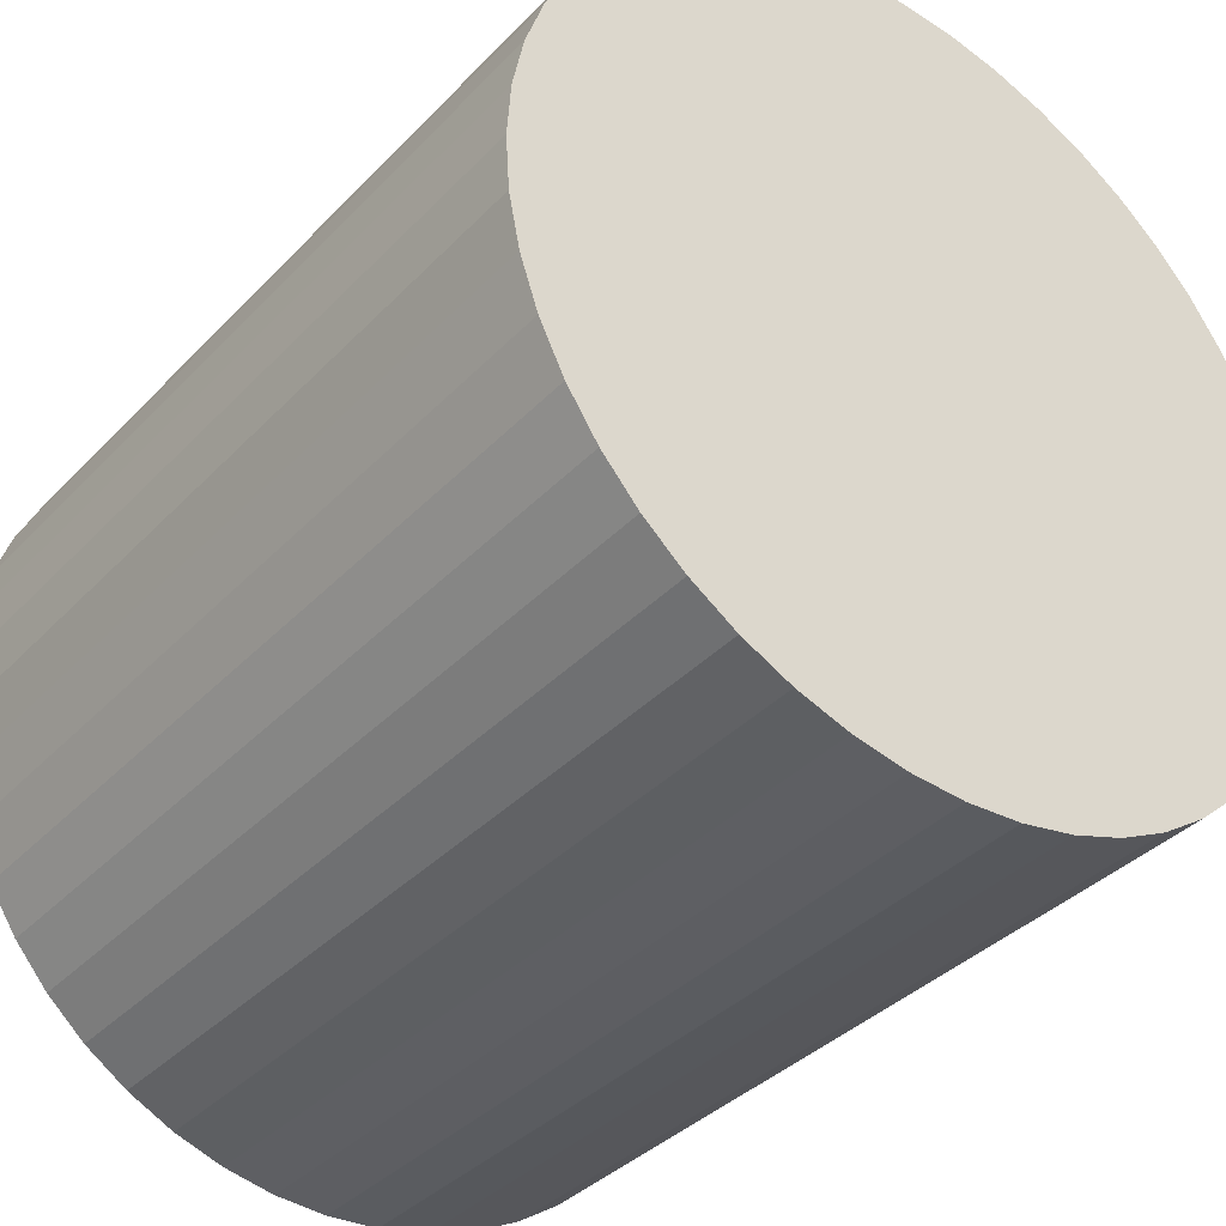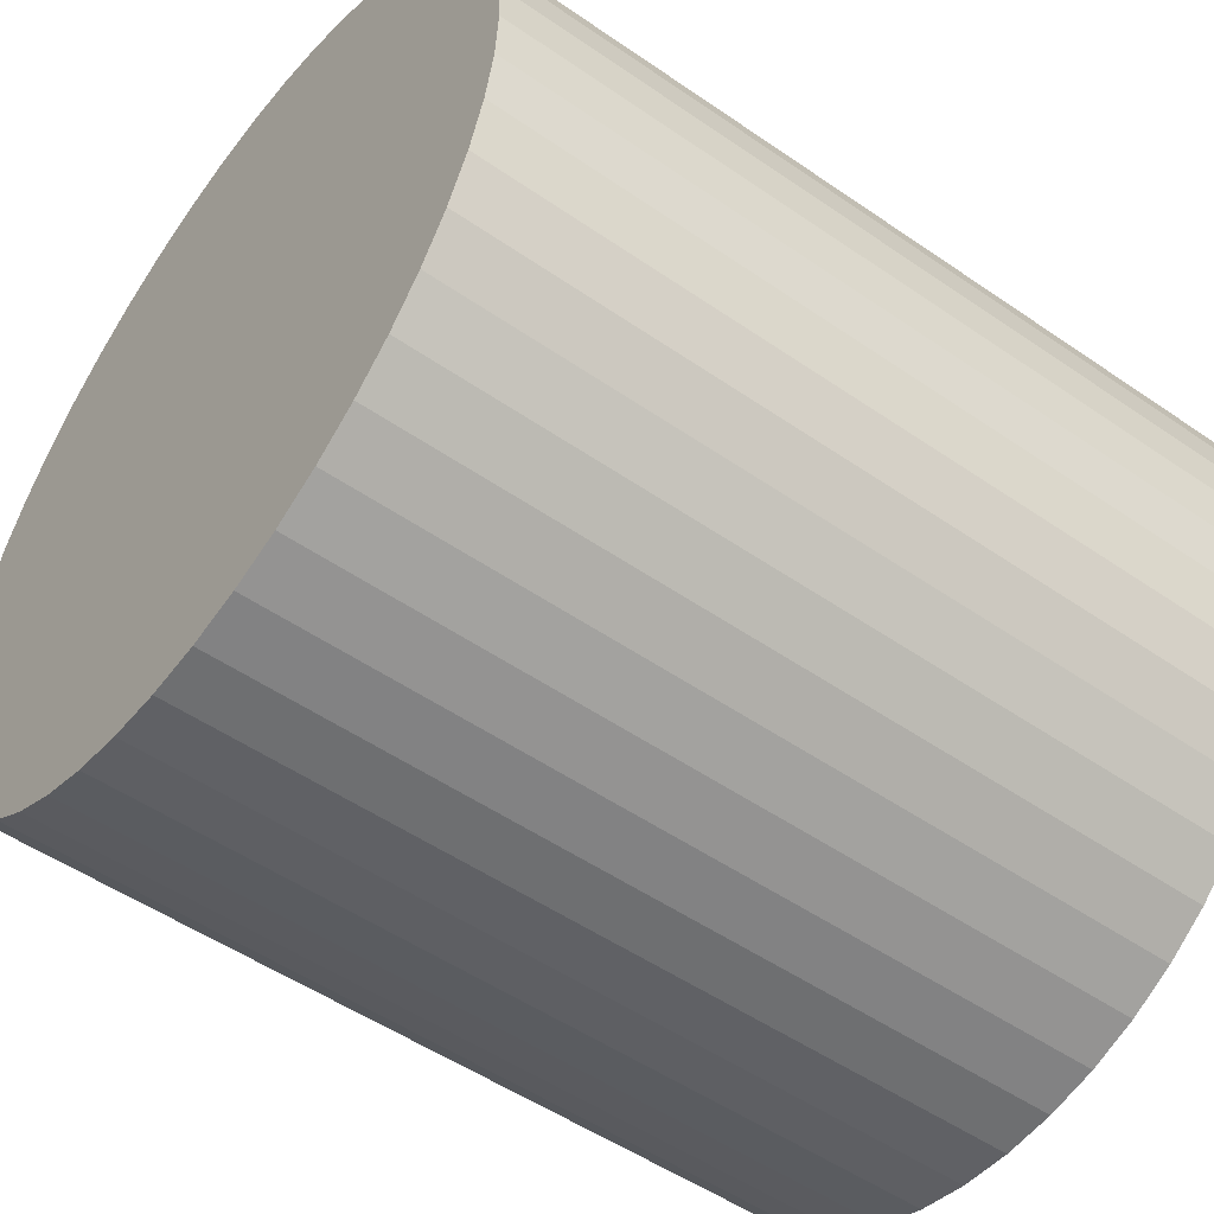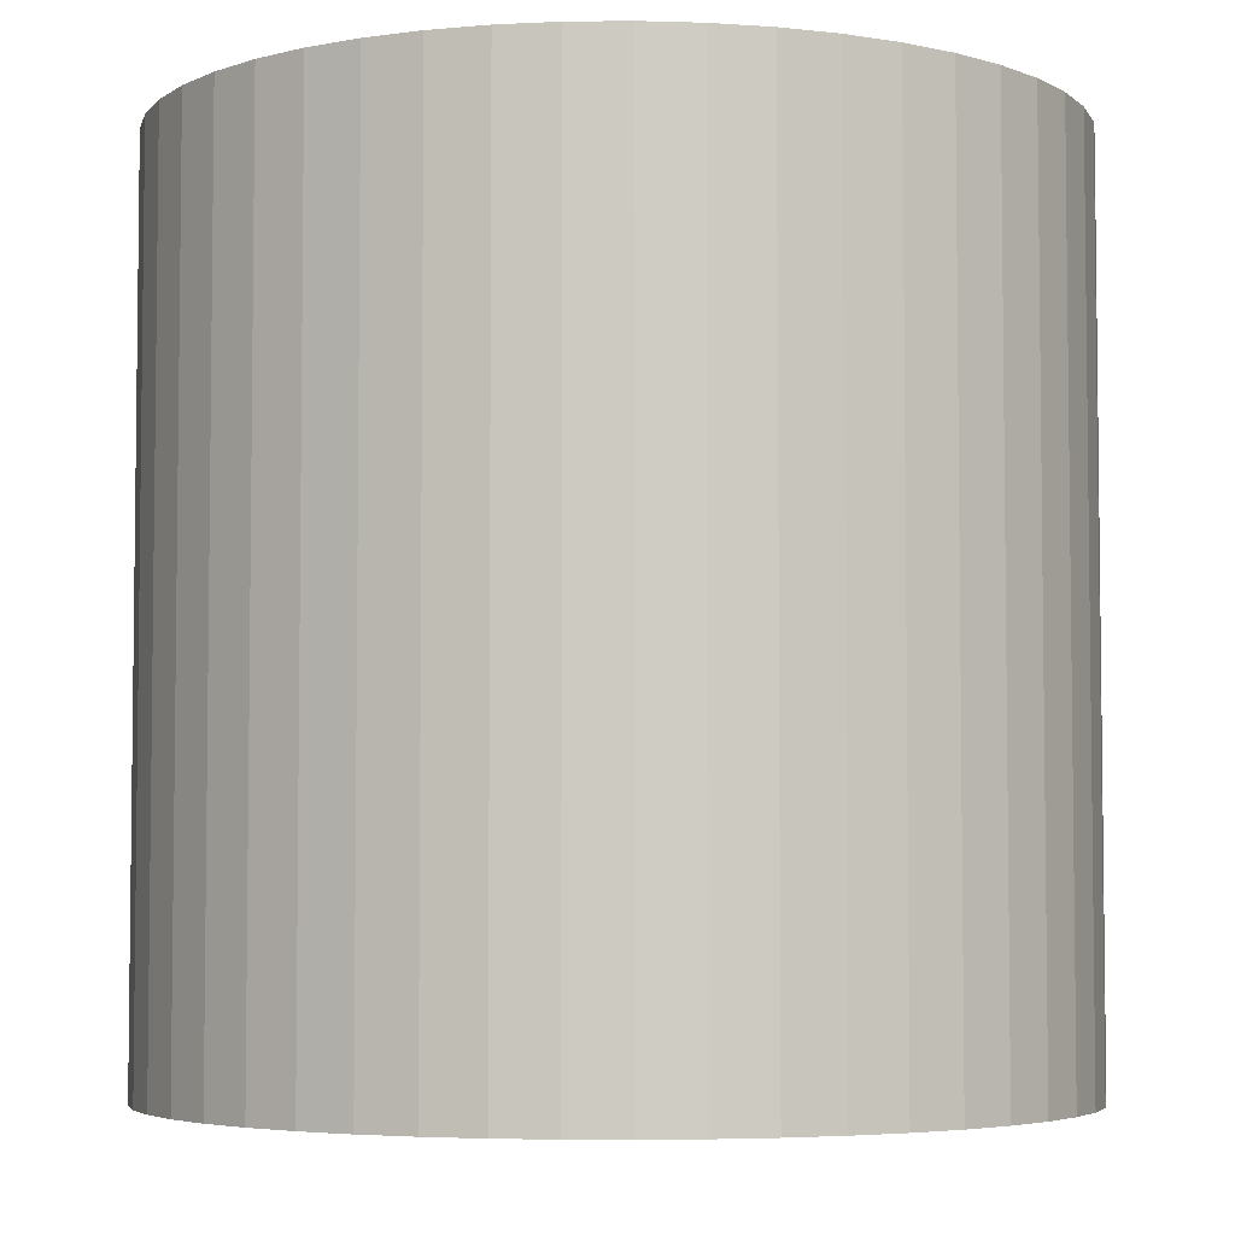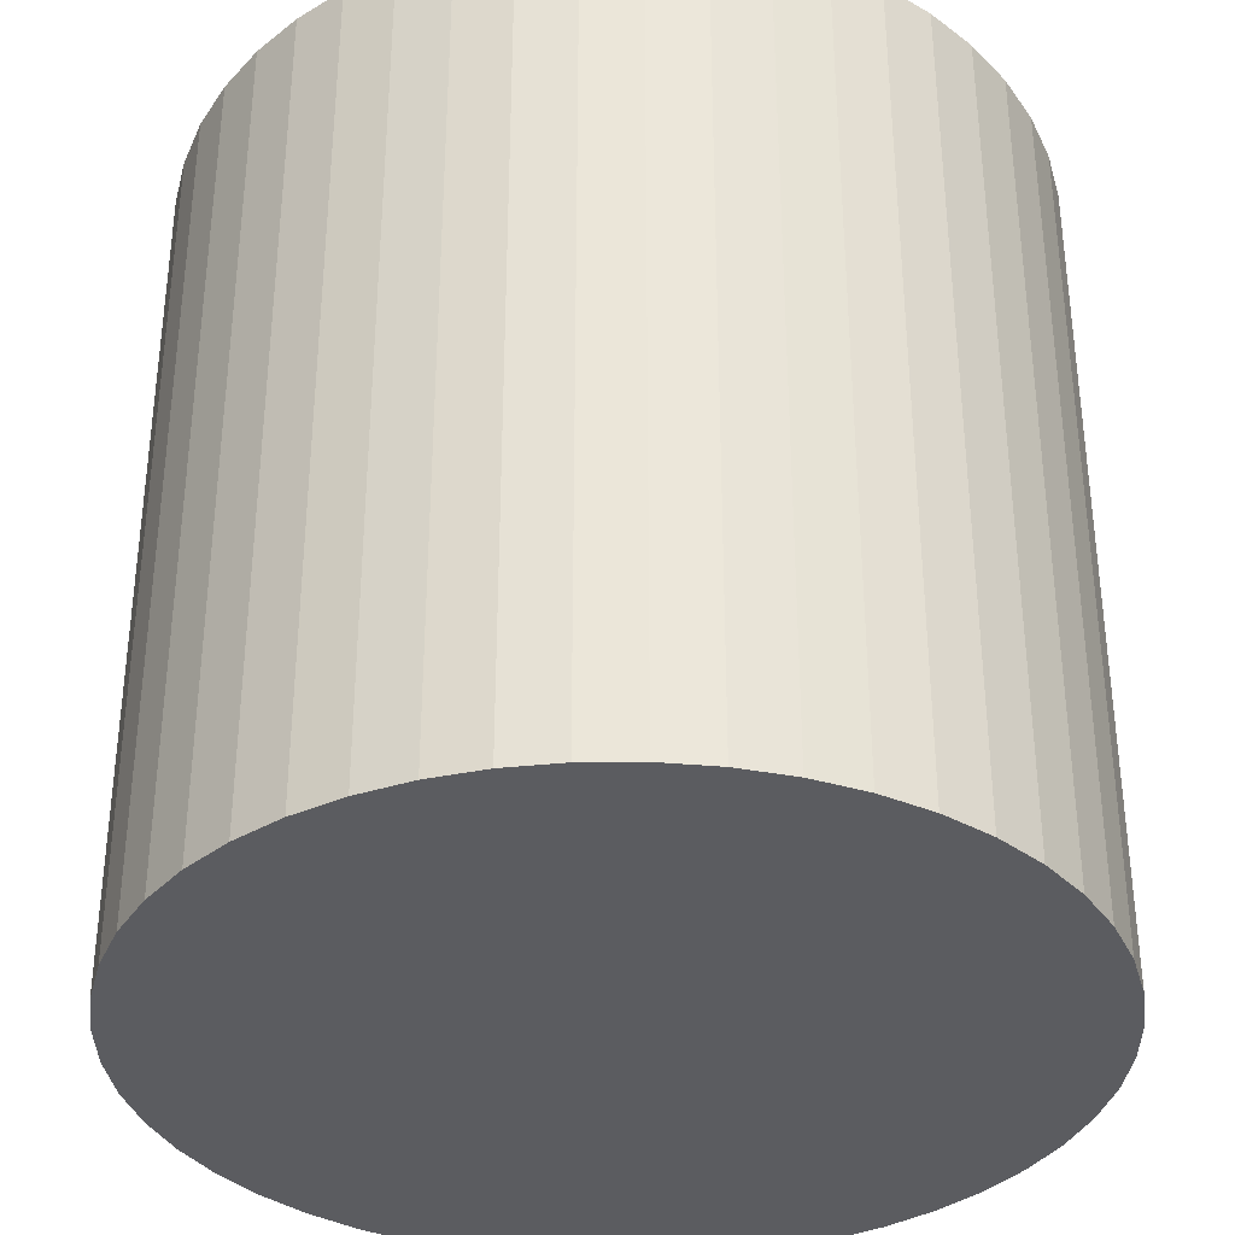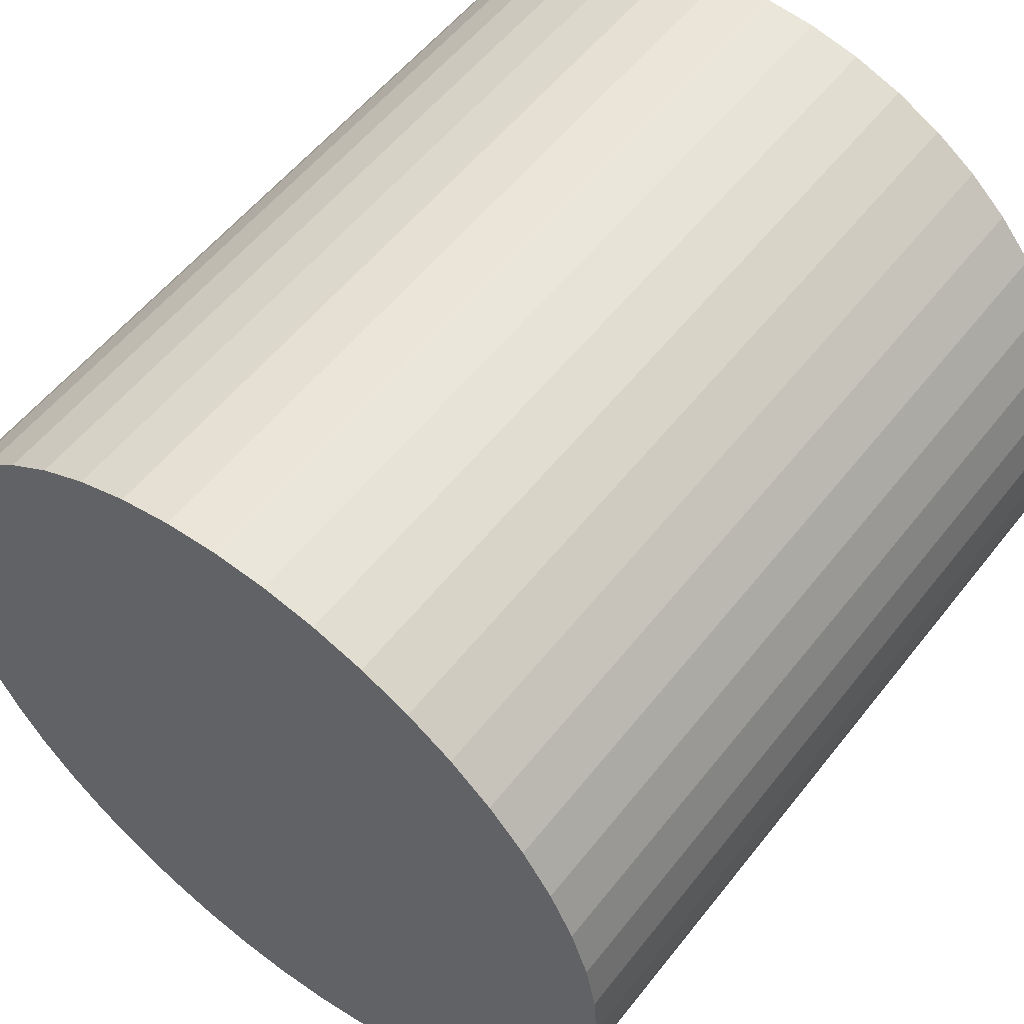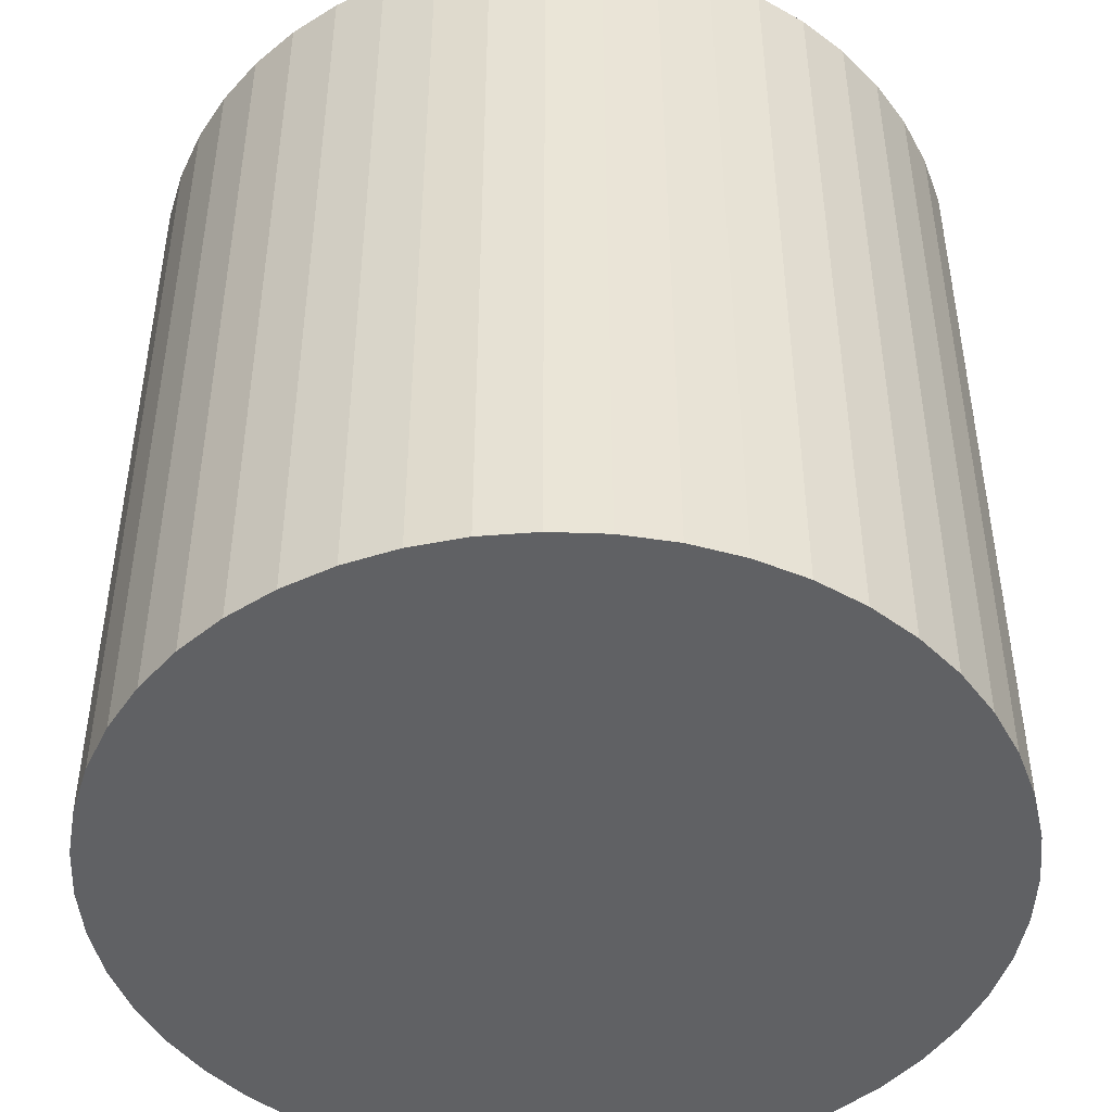
<metadata>
{"format":"obj","ext":"obj","renderer":"f3d","projection":"perspective","resolution":1024,"background":"white","views":[{"elev":-36.8,"azim":-37.4,"up":"+Z"},{"elev":-51.4,"azim":-126.9,"up":"+Z"},{"elev":-4.6,"azim":-1.8,"up":"+Y"},{"elev":-35.3,"azim":-138.1,"up":"+Y"},{"elev":55.3,"azim":-142.6,"up":"+Z"},{"elev":-46.8,"azim":-66.1,"up":"+Y"}]}
</metadata>
<code>
g top
v 0 0.5 0
v 0 0.5 -0.5
v 0.06526 0.5 -0.4957
v 0.1294 0.5 -0.483
v 0.1913 0.5 -0.4619
v 0.25 0.5 -0.433
v 0.3044 0.5 -0.3967
v 0.3536 0.5 -0.3536
v 0.3967 0.5 -0.3044
v 0.433 0.5 -0.25
v 0.4619 0.5 -0.1913
v 0.483 0.5 -0.1294
v 0.4957 0.5 -0.06526
v 0.5 0.5 0
v 0.4957 0.5 0.06526
v 0.483 0.5 0.1294
v 0.4619 0.5 0.1913
v 0.433 0.5 0.25
v 0.3967 0.5 0.3044
v 0.3536 0.5 0.3536
v 0.3044 0.5 0.3967
v 0.25 0.5 0.433
v 0.1913 0.5 0.4619
v 0.1294 0.5 0.483
v 0.06526 0.5 0.4957
v 0 0.5 0.5
v -0.06526 0.5 0.4957
v -0.1294 0.5 0.483
v -0.1913 0.5 0.4619
v -0.25 0.5 0.433
v -0.3044 0.5 0.3967
v -0.3536 0.5 0.3536
v -0.3967 0.5 0.3044
v -0.433 0.5 0.25
v -0.4619 0.5 0.1913
v -0.483 0.5 0.1294
v -0.4957 0.5 0.06526
v -0.5 0.5 -0
v -0.4957 0.5 -0.06526
v -0.483 0.5 -0.1294
v -0.4619 0.5 -0.1913
v -0.433 0.5 -0.25
v -0.3967 0.5 -0.3044
v -0.3536 0.5 -0.3536
v -0.3044 0.5 -0.3967
v -0.25 0.5 -0.433
v -0.1913 0.5 -0.4619
v -0.1294 0.5 -0.483
v -0.06526 0.5 -0.4957
f 1 3 2
f 1 4 3
f 1 5 4
f 1 6 5
f 1 7 6
f 1 8 7
f 1 9 8
f 1 10 9
f 1 11 10
f 1 12 11
f 1 13 12
f 1 14 13
f 1 15 14
f 1 16 15
f 1 17 16
f 1 18 17
f 1 19 18
f 1 20 19
f 1 21 20
f 1 22 21
f 1 23 22
f 1 24 23
f 1 25 24
f 1 26 25
f 1 27 26
f 1 28 27
f 1 29 28
f 1 30 29
f 1 31 30
f 1 32 31
f 1 33 32
f 1 34 33
f 1 35 34
f 1 36 35
f 1 37 36
f 1 38 37
f 1 39 38
f 1 40 39
f 1 41 40
f 1 42 41
f 1 43 42
f 1 44 43
f 1 45 44
f 1 46 45
f 1 47 46
f 1 48 47
f 1 49 48
f 1 2 49
g bottom
v 0 -0.5 0
v 0 -0.5 -0.5
v 0.06526 -0.5 -0.4957
v 0.1294 -0.5 -0.483
v 0.1913 -0.5 -0.4619
v 0.25 -0.5 -0.433
v 0.3044 -0.5 -0.3967
v 0.3536 -0.5 -0.3536
v 0.3967 -0.5 -0.3044
v 0.433 -0.5 -0.25
v 0.4619 -0.5 -0.1913
v 0.483 -0.5 -0.1294
v 0.4957 -0.5 -0.06526
v 0.5 -0.5 0
v 0.4957 -0.5 0.06526
v 0.483 -0.5 0.1294
v 0.4619 -0.5 0.1913
v 0.433 -0.5 0.25
v 0.3967 -0.5 0.3044
v 0.3536 -0.5 0.3536
v 0.3044 -0.5 0.3967
v 0.25 -0.5 0.433
v 0.1913 -0.5 0.4619
v 0.1294 -0.5 0.483
v 0.06526 -0.5 0.4957
v 0 -0.5 0.5
v -0.06526 -0.5 0.4957
v -0.1294 -0.5 0.483
v -0.1913 -0.5 0.4619
v -0.25 -0.5 0.433
v -0.3044 -0.5 0.3967
v -0.3536 -0.5 0.3536
v -0.3967 -0.5 0.3044
v -0.433 -0.5 0.25
v -0.4619 -0.5 0.1913
v -0.483 -0.5 0.1294
v -0.4957 -0.5 0.06526
v -0.5 -0.5 -0
v -0.4957 -0.5 -0.06526
v -0.483 -0.5 -0.1294
v -0.4619 -0.5 -0.1913
v -0.433 -0.5 -0.25
v -0.3967 -0.5 -0.3044
v -0.3536 -0.5 -0.3536
v -0.3044 -0.5 -0.3967
v -0.25 -0.5 -0.433
v -0.1913 -0.5 -0.4619
v -0.1294 -0.5 -0.483
v -0.06526 -0.5 -0.4957
f 50 51 52
f 50 52 53
f 50 53 54
f 50 54 55
f 50 55 56
f 50 56 57
f 50 57 58
f 50 58 59
f 50 59 60
f 50 60 61
f 50 61 62
f 50 62 63
f 50 63 64
f 50 64 65
f 50 65 66
f 50 66 67
f 50 67 68
f 50 68 69
f 50 69 70
f 50 70 71
f 50 71 72
f 50 72 73
f 50 73 74
f 50 74 75
f 50 75 76
f 50 76 77
f 50 77 78
f 50 78 79
f 50 79 80
f 50 80 81
f 50 81 82
f 50 82 83
f 50 83 84
f 50 84 85
f 50 85 86
f 50 86 87
f 50 87 88
f 50 88 89
f 50 89 90
f 50 90 91
f 50 91 92
f 50 92 93
f 50 93 94
f 50 94 95
f 50 95 96
f 50 96 97
f 50 97 98
f 50 98 51
g right
v 0 -0.5 0.5
v 0 0.5 0.5
v -0.06526 -0.5 0.4957
v -0.06526 0.5 0.4957
v -0.1294 -0.5 0.483
v -0.1294 0.5 0.483
v -0.1913 -0.5 0.4619
v -0.1913 0.5 0.4619
v -0.25 -0.5 0.433
v -0.25 0.5 0.433
v -0.3044 -0.5 0.3967
v -0.3044 0.5 0.3967
v -0.3536 -0.5 0.3536
v -0.3536 0.5 0.3536
v -0.3967 -0.5 0.3044
v -0.3967 0.5 0.3044
v -0.433 -0.5 0.25
v -0.433 0.5 0.25
v -0.4619 -0.5 0.1913
v -0.4619 0.5 0.1913
v -0.483 -0.5 0.1294
v -0.483 0.5 0.1294
v -0.4957 -0.5 0.06526
v -0.4957 0.5 0.06526
v -0.5 -0.5 -0
v -0.5 0.5 -0
v -0.4957 -0.5 -0.06526
v -0.4957 0.5 -0.06526
v -0.483 -0.5 -0.1294
v -0.483 0.5 -0.1294
v -0.4619 -0.5 -0.1913
v -0.4619 0.5 -0.1913
v -0.433 -0.5 -0.25
v -0.433 0.5 -0.25
f 99 100 102 101
f 101 102 104 103
f 103 104 106 105
f 105 106 108 107
f 107 108 110 109
f 109 110 112 111
f 111 112 114 113
f 113 114 116 115
f 115 116 118 117
f 117 118 120 119
f 119 120 122 121
f 121 122 124 123
f 123 124 126 125
f 125 126 128 127
f 127 128 130 129
f 129 130 132 131
g left
v 0.433 -0.5 -0.25
v 0.433 0.5 -0.25
v 0.4619 -0.5 -0.1913
v 0.4619 0.5 -0.1913
v 0.483 -0.5 -0.1294
v 0.483 0.5 -0.1294
v 0.4957 -0.5 -0.06526
v 0.4957 0.5 -0.06526
v 0.5 -0.5 -0
v 0.5 0.5 -0
v 0.4957 -0.5 0.06526
v 0.4957 0.5 0.06526
v 0.483 -0.5 0.1294
v 0.483 0.5 0.1294
v 0.4619 -0.5 0.1913
v 0.4619 0.5 0.1913
v 0.433 -0.5 0.25
v 0.433 0.5 0.25
v 0.3967 -0.5 0.3044
v 0.3967 0.5 0.3044
v 0.3536 -0.5 0.3536
v 0.3536 0.5 0.3536
v 0.3044 -0.5 0.3967
v 0.3044 0.5 0.3967
v 0.25 -0.5 0.433
v 0.25 0.5 0.433
v 0.1913 -0.5 0.4619
v 0.1913 0.5 0.4619
v 0.1294 -0.5 0.483
v 0.1294 0.5 0.483
v 0.06526 -0.5 0.4957
v 0.06526 0.5 0.4957
v -1e-06 -0.5 0.5
v -1e-06 0.5 0.5
f 133 134 136 135
f 135 136 138 137
f 137 138 140 139
f 139 140 142 141
f 141 142 144 143
f 143 144 146 145
f 145 146 148 147
f 147 148 150 149
f 149 150 152 151
f 151 152 154 153
f 153 154 156 155
f 155 156 158 157
f 157 158 160 159
f 159 160 162 161
f 161 162 164 163
f 163 164 166 165
g front
v -0.433 -0.5 -0.25
v -0.433 0.5 -0.25
v -0.3967 -0.5 -0.3044
v -0.3967 0.5 -0.3044
v -0.3536 -0.5 -0.3536
v -0.3536 0.5 -0.3536
v -0.3044 -0.5 -0.3967
v -0.3044 0.5 -0.3967
v -0.25 -0.5 -0.433
v -0.25 0.5 -0.433
v -0.1913 -0.5 -0.4619
v -0.1913 0.5 -0.4619
v -0.1294 -0.5 -0.483
v -0.1294 0.5 -0.483
v -0.06526 -0.5 -0.4957
v -0.06526 0.5 -0.4957
v -0 -0.5 -0.5
v -0 0.5 -0.5
v 0.06526 -0.5 -0.4957
v 0.06526 0.5 -0.4957
v 0.1294 -0.5 -0.483
v 0.1294 0.5 -0.483
v 0.1913 -0.5 -0.4619
v 0.1913 0.5 -0.4619
v 0.25 -0.5 -0.433
v 0.25 0.5 -0.433
v 0.3044 -0.5 -0.3967
v 0.3044 0.5 -0.3967
v 0.3536 -0.5 -0.3536
v 0.3536 0.5 -0.3536
v 0.3967 -0.5 -0.3044
v 0.3967 0.5 -0.3044
v 0.433 -0.5 -0.25
v 0.433 0.5 -0.25
f 167 168 170 169
f 169 170 172 171
f 171 172 174 173
f 173 174 176 175
f 175 176 178 177
f 177 178 180 179
f 179 180 182 181
f 181 182 184 183
f 183 184 186 185
f 185 186 188 187
f 187 188 190 189
f 189 190 192 191
f 191 192 194 193
f 193 194 196 195
f 195 196 198 197
f 197 198 200 199

</code>
